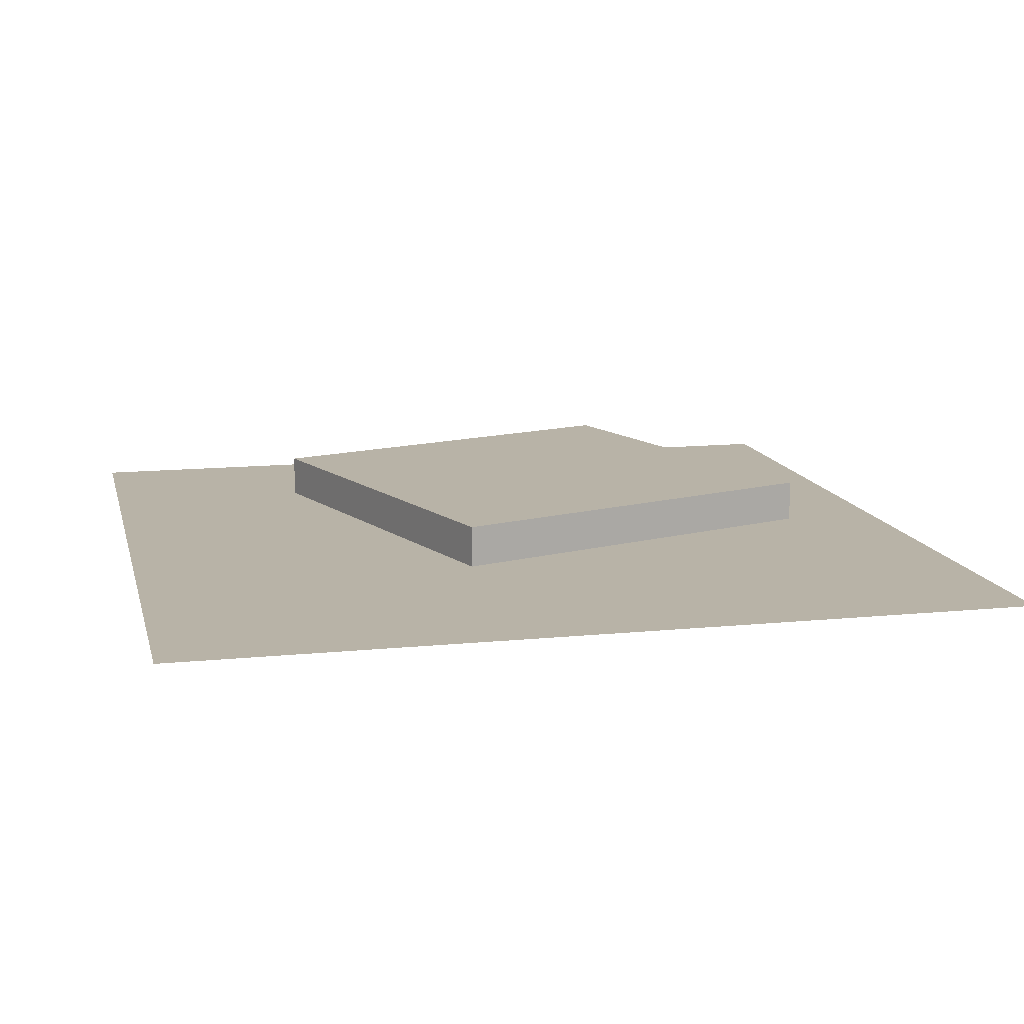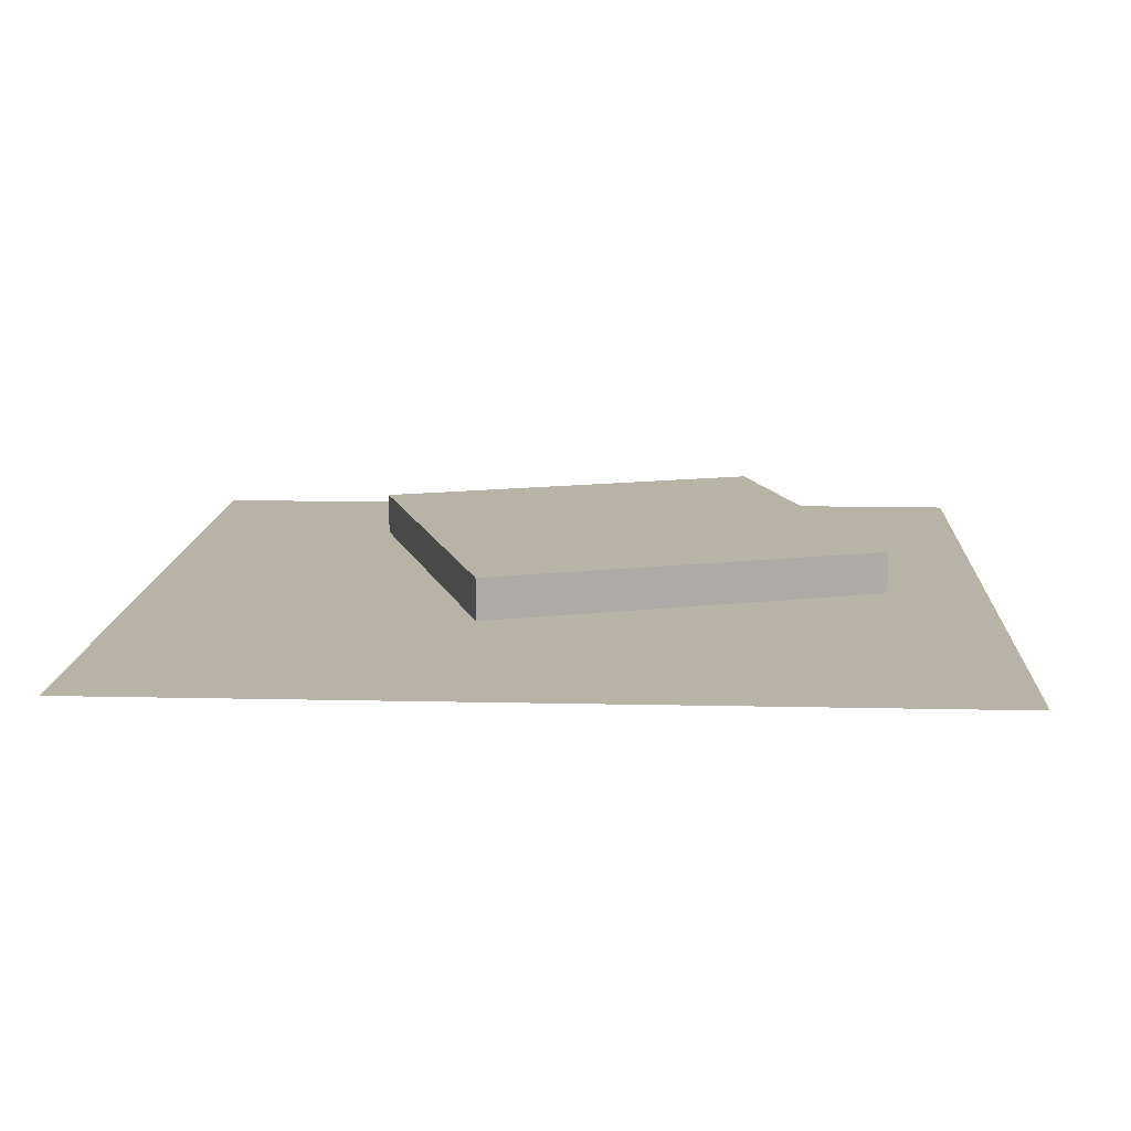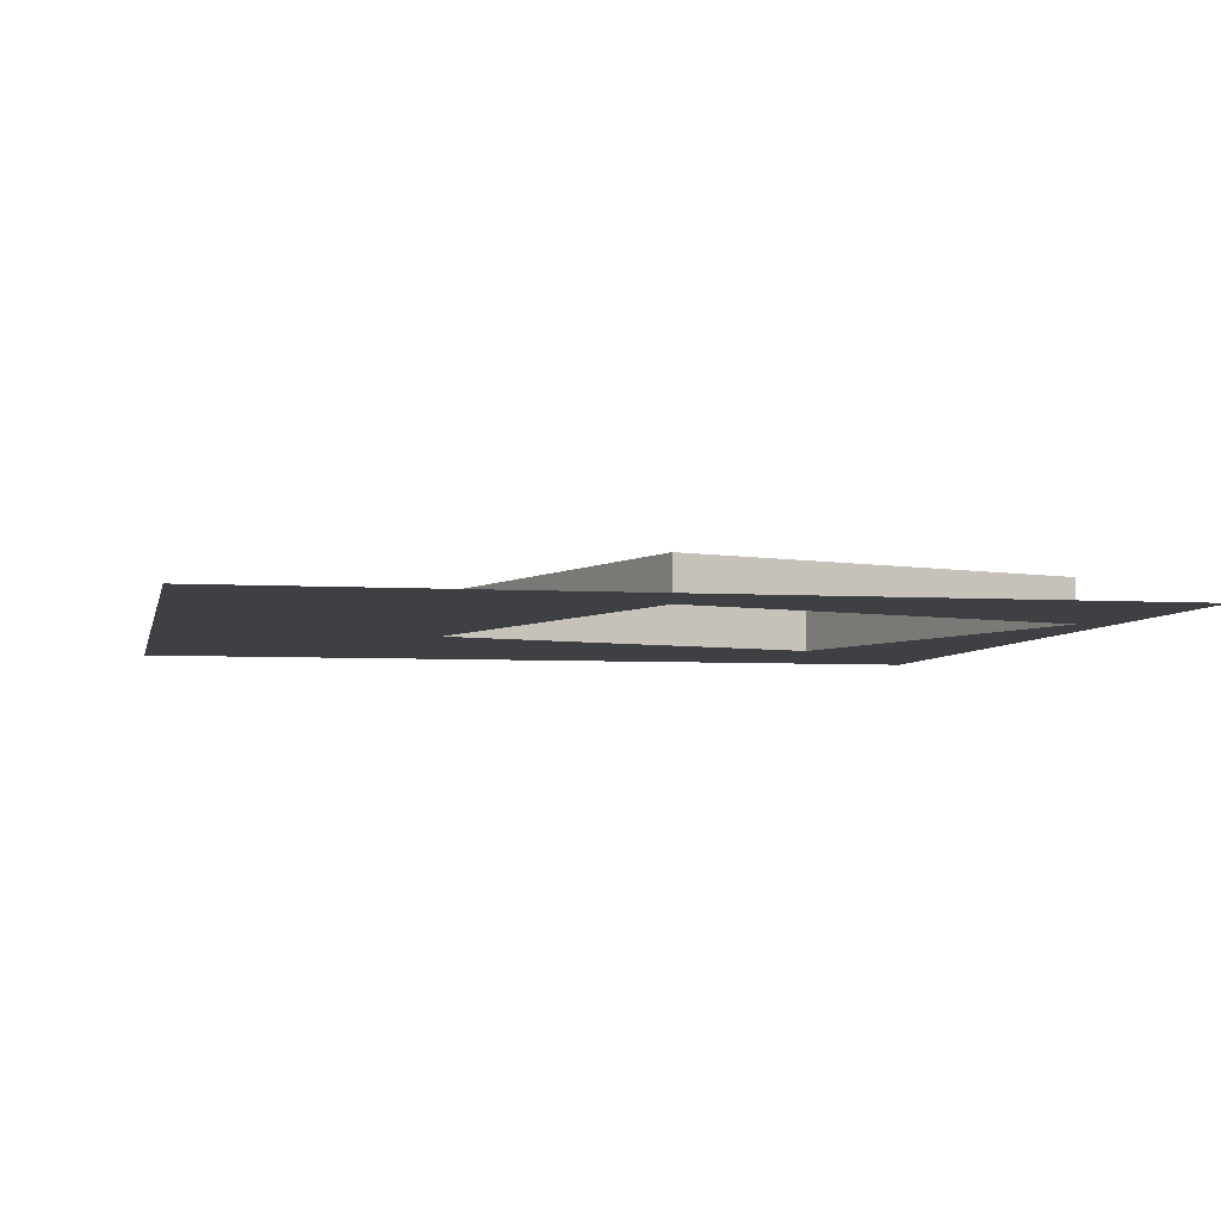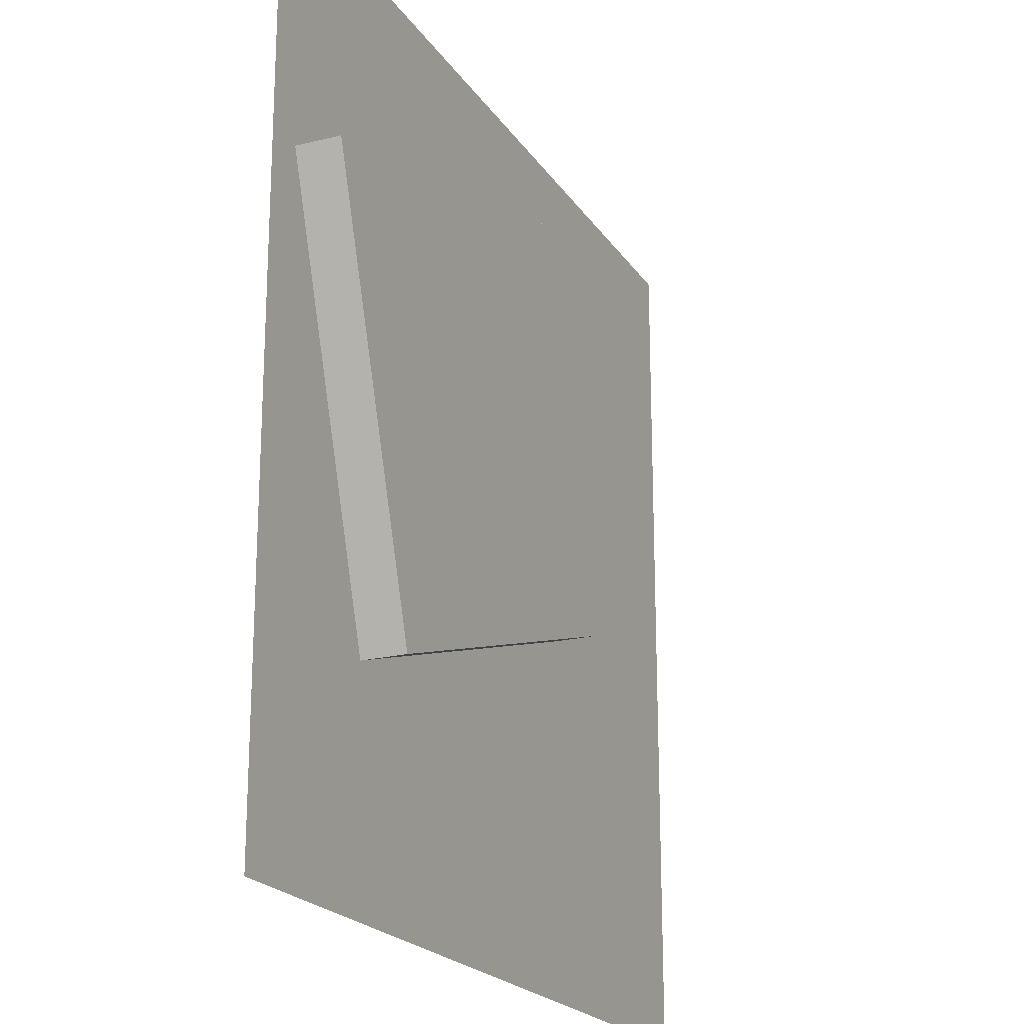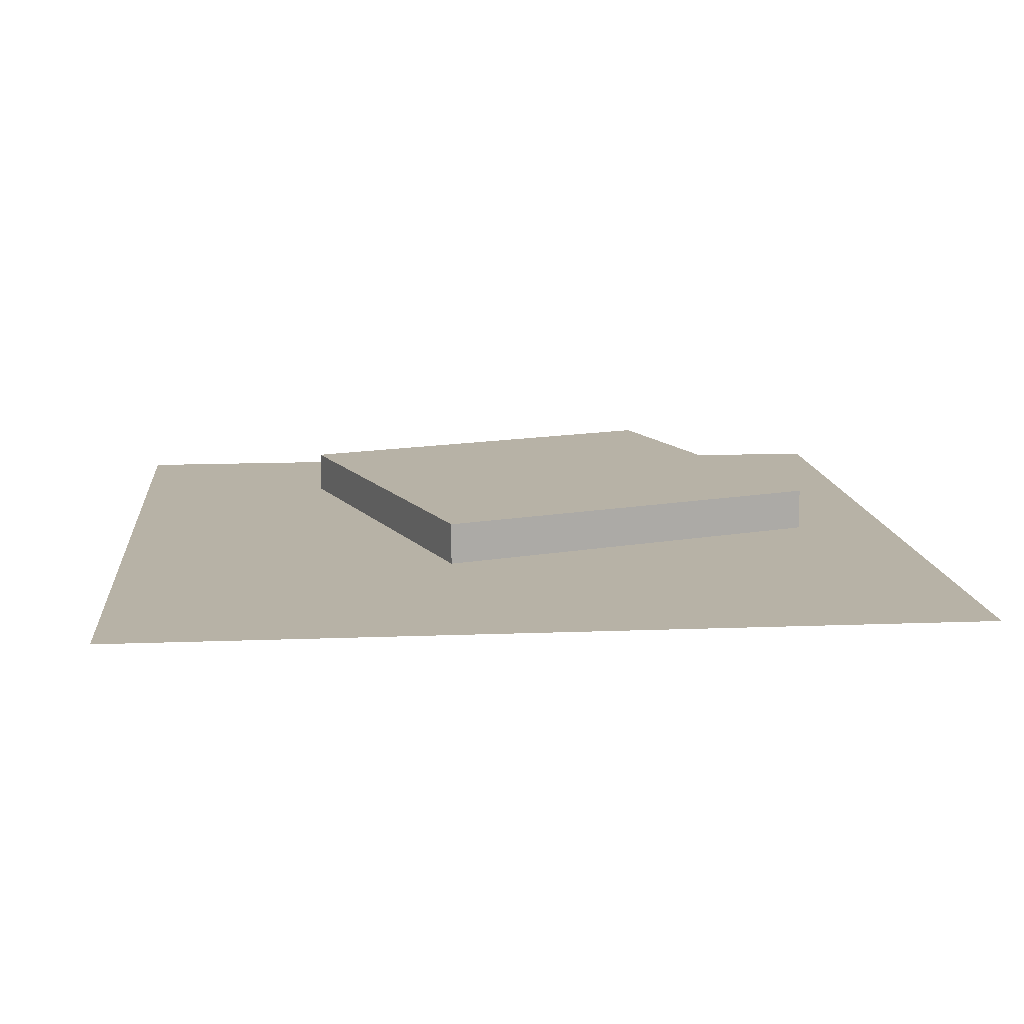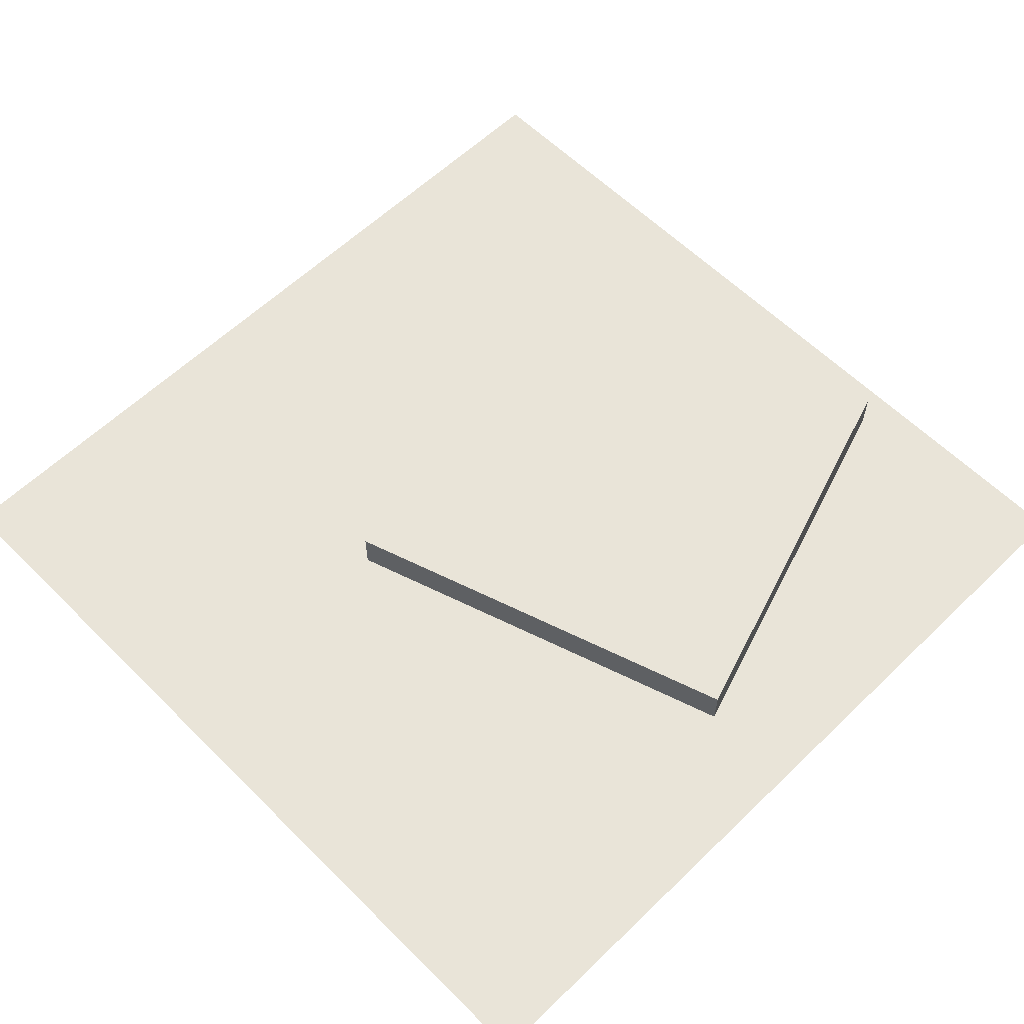
<metadata>
{"format":"obj","ext":"obj","renderer":"f3d","projection":"perspective","resolution":1024,"background":"white","views":[{"elev":12.9,"azim":-103.1,"up":"+Y"},{"elev":12.9,"azim":-87.0,"up":"+Y"},{"elev":-4.7,"azim":-11.6,"up":"+Y"},{"elev":-20.8,"azim":114.1,"up":"+Z"},{"elev":12.4,"azim":-95.4,"up":"+Y"},{"elev":59.8,"azim":-44.6,"up":"+Y"}]}
</metadata>
<code>
o roadAsphalt_damaged
v 4 0 -4
v 2.381 0 -2.004
v 4 0 0
v -4 0 -4
v 3.051 0 0
v -1.413 0 -0.7352
v -4 -0 4
v -0.1433 -0 3.058
v 0 -0 4
v 0 -0 3.01
v -1.413 0.4 -0.7352
v 2.381 0.4 -2.004
v -0.1433 0.4 3.058
v 3.65 0.4 1.789
v 3.65 -0 1.789
v 4 -0 4
f 1 2 3
f 2 1 4
f 3 2 5
f 2 4 6
f 7 6 4
f 7 8 6
f 9 8 7
f 8 9 10
f 11 2 6
f 2 11 12
f 8 11 6
f 11 8 13
f 14 10 15
f 10 14 8
f 8 14 13
f 14 2 12
f 2 14 5
f 5 14 15
f 12 13 14
f 13 12 11
f 3 15 16
f 15 3 5
f 15 9 16
f 9 15 10

</code>
